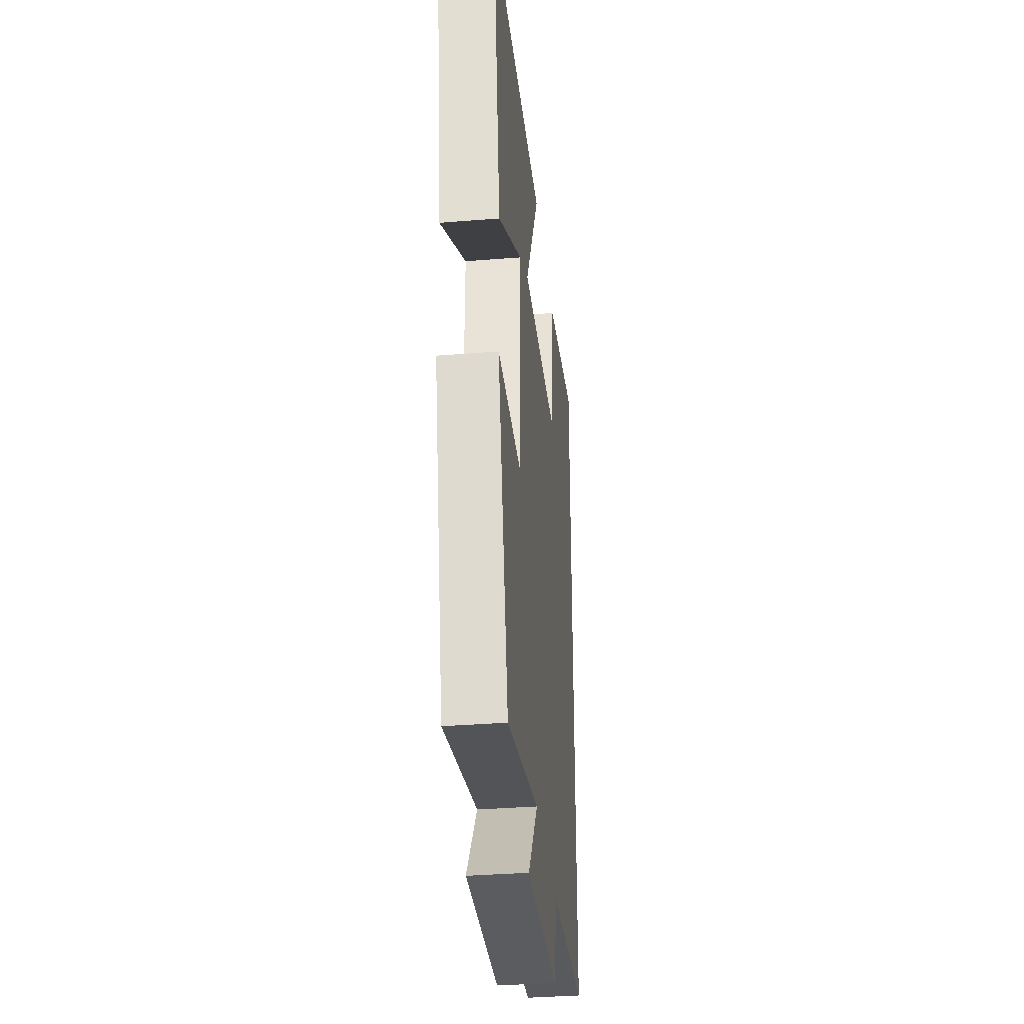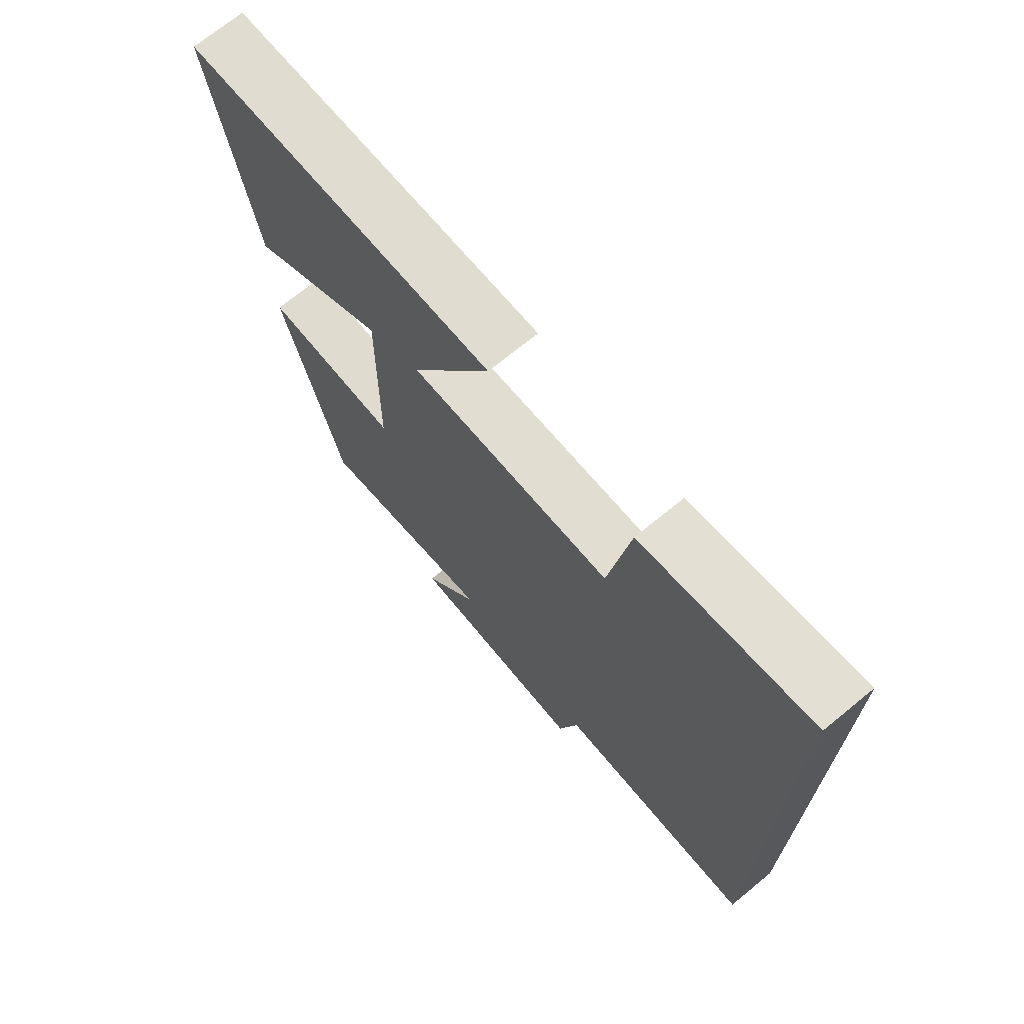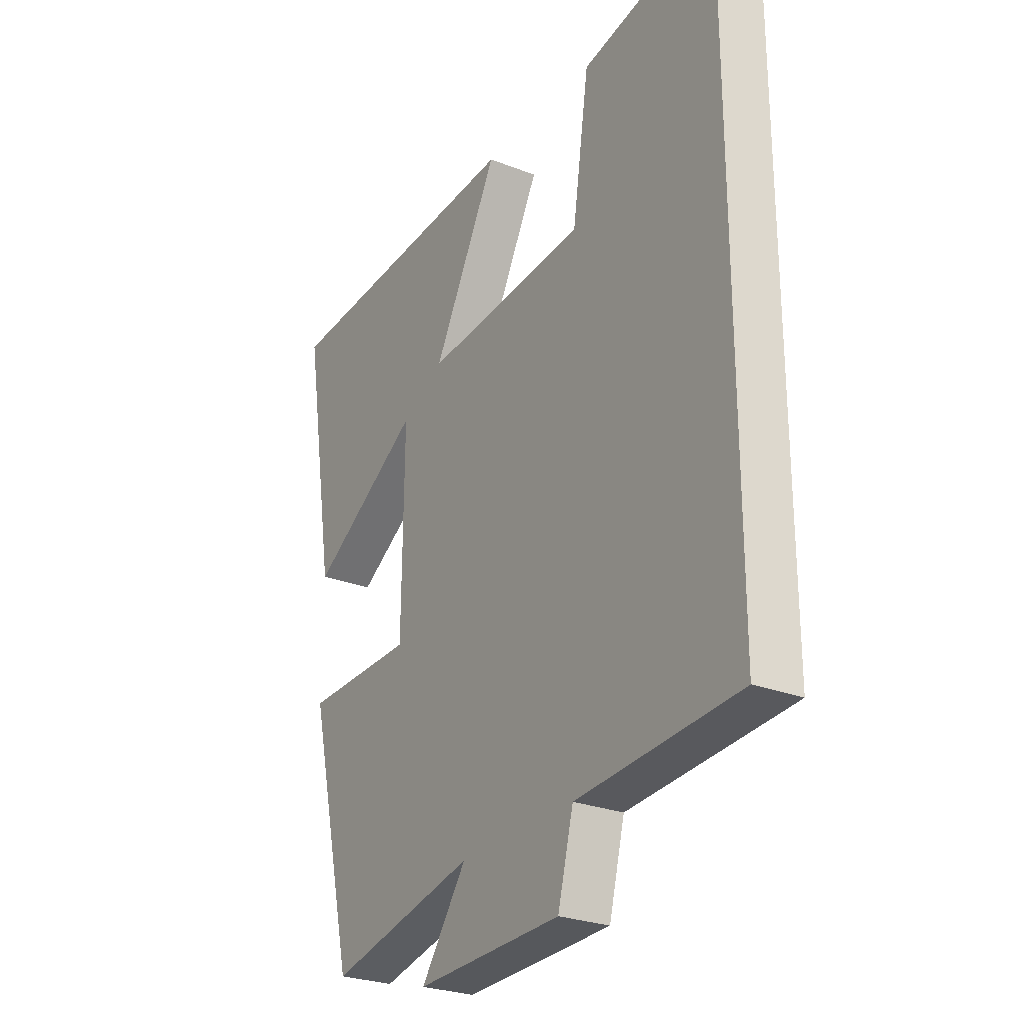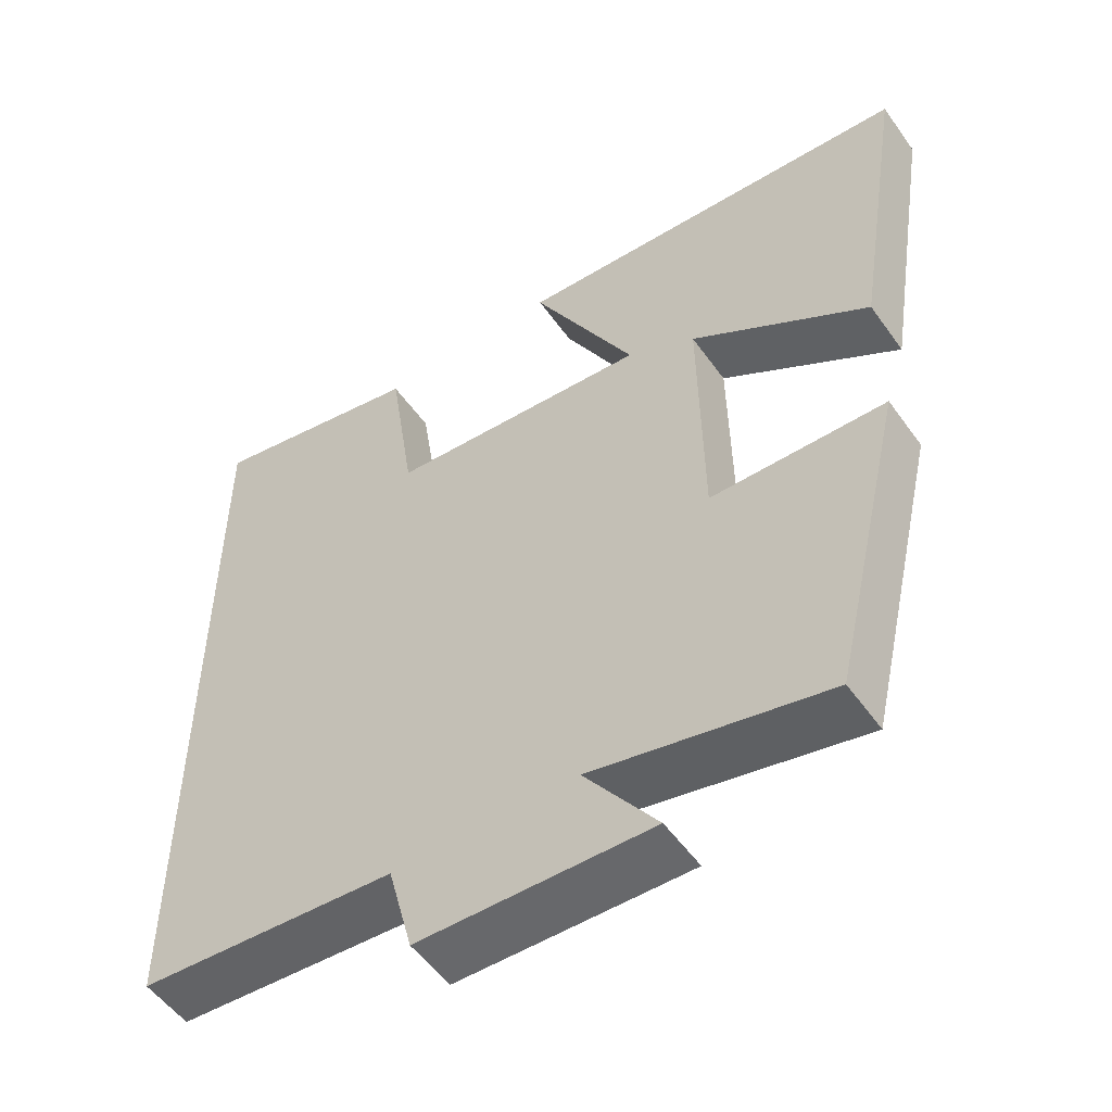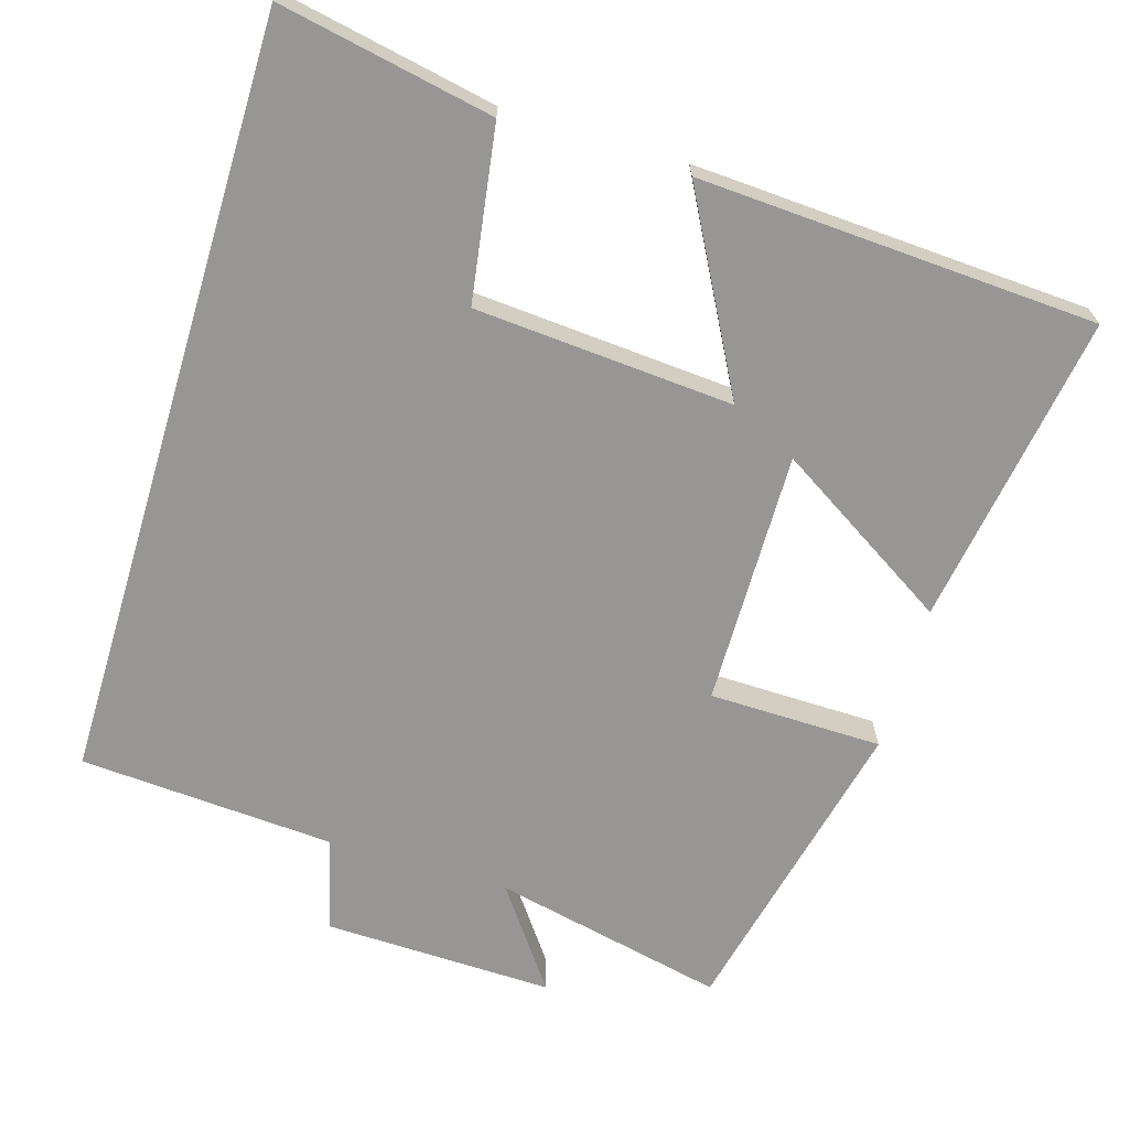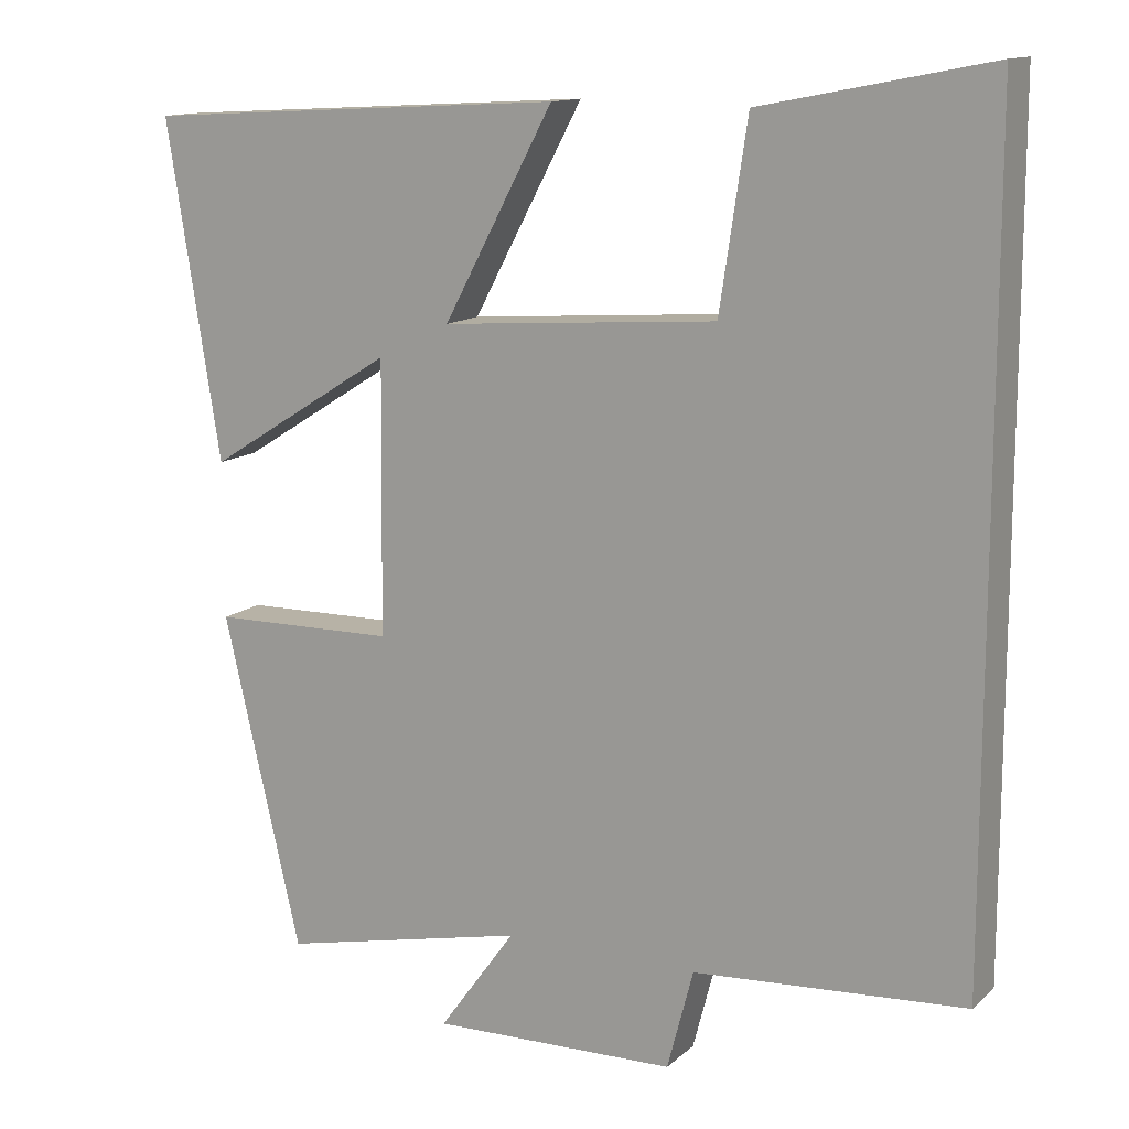
<metadata>
{"format":"obj","ext":"obj","renderer":"f3d","projection":"perspective","resolution":1024,"background":"white","views":[{"elev":-35.3,"azim":96.1,"up":"+Z"},{"elev":71.1,"azim":-129.3,"up":"+Z"},{"elev":-26.7,"azim":-121.3,"up":"+Z"},{"elev":-53.4,"azim":34.7,"up":"+Z"},{"elev":-67.9,"azim":-16.7,"up":"+Y"},{"elev":13.1,"azim":-151.3,"up":"+Z"}]}
</metadata>
<code>
v 0.568 0.07 0.469
v 0.5 0.07 0.047
v 0.263 0.07 0.195
v 0.267 0.07 -0.147
v 0.5 0.07 -0.151
v 0.402 0.07 -0.569
v 0.089 0.07 -0.5
v 0.186 0.07 -0.634
v -0.124 0.07 -0.626
v -0.157 0.07 -0.5
v -0.5 0.07 -0.477
v -0.5 0.07 0.557
v -0.212 0.07 0.5
v -0.177 0.07 0.267
v 0.171 0.07 0.241
v 0.032 0.07 0.5
v 0.568 0 0.469
v 0.5 0 0.047
v 0.263 0 0.195
v 0.267 0 -0.147
v 0.5 0 -0.151
v 0.402 0 -0.569
v 0.089 0 -0.5
v 0.186 0 -0.634
v -0.124 0 -0.626
v -0.157 0 -0.5
v -0.5 0 -0.477
v -0.5 0 0.557
v -0.212 0 0.5
v -0.177 0 0.267
v 0.171 0 0.241
v 0.032 0 0.5
f 15 16 1
f 11 12 13 14
f 10 11 14 15
f 7 8 9 10
f 7 10 15
f 4 5 6 7
f 3 4 7 15
f 1 2 3
f 1 3 15
f 17 32 31
f 30 29 28 27
f 31 30 27 26
f 26 25 24 23
f 31 26 23
f 23 22 21 20
f 31 23 20 19
f 19 18 17
f 31 19 17
f 1 17 18 2
f 2 18 19 3
f 3 19 20 4
f 4 20 21 5
f 5 21 22 6
f 6 22 23 7
f 7 23 24 8
f 8 24 25 9
f 9 25 26 10
f 10 26 27 11
f 11 27 28 12
f 12 28 29 13
f 13 29 30 14
f 14 30 31 15
f 15 31 32 16
f 16 32 17 1

</code>
